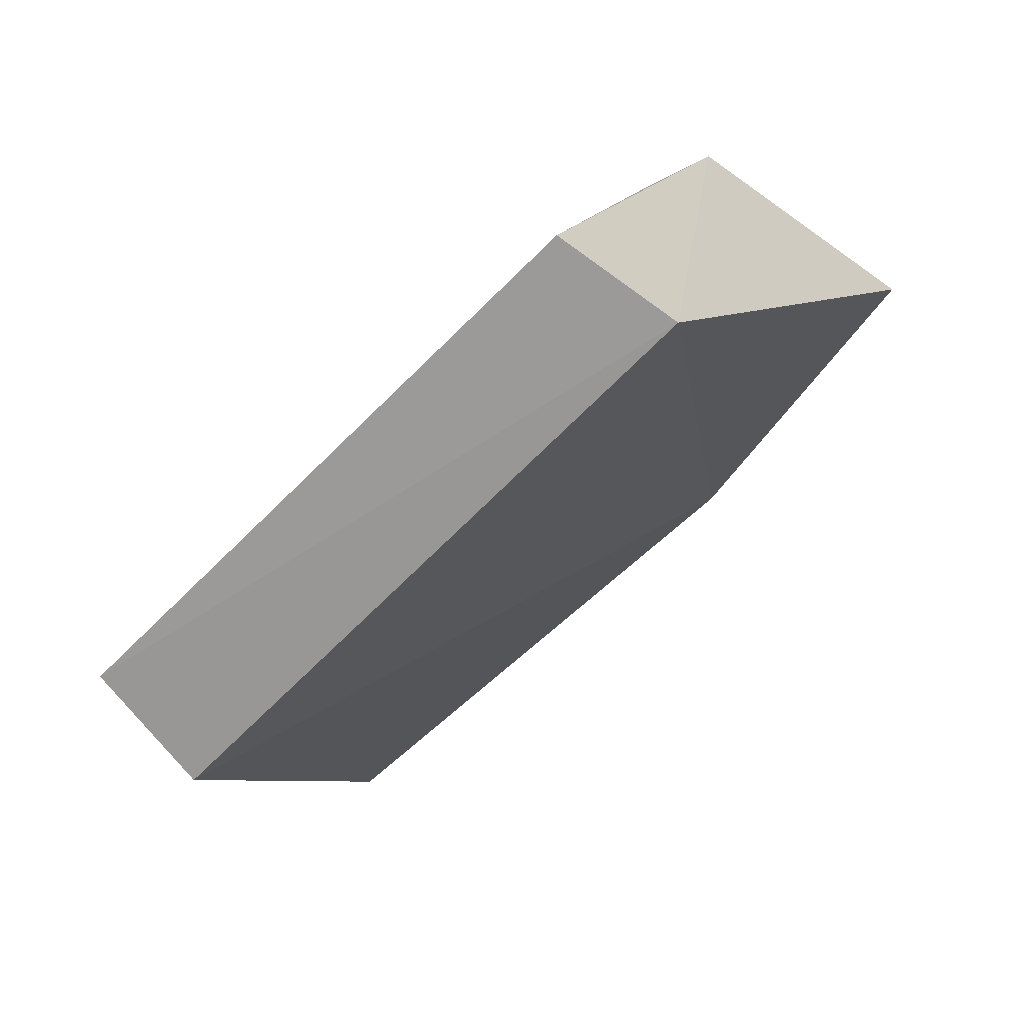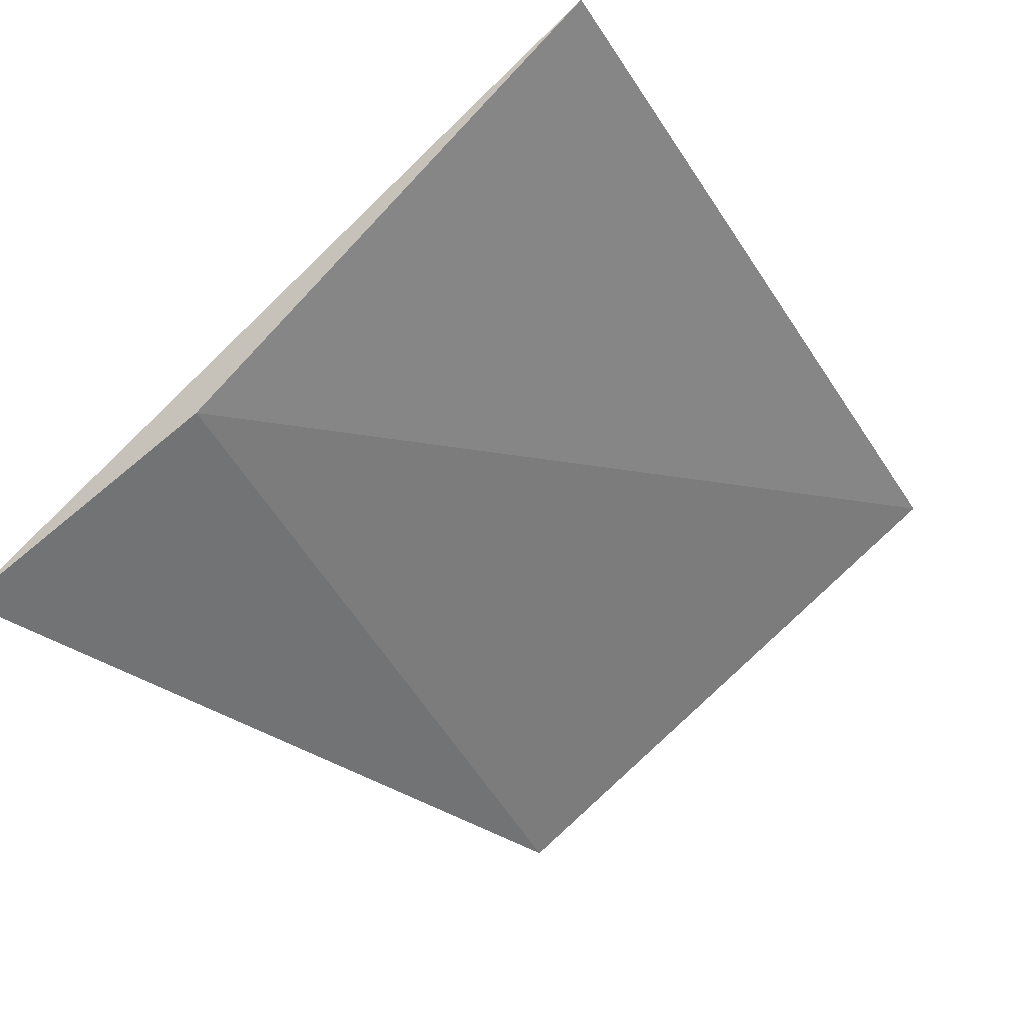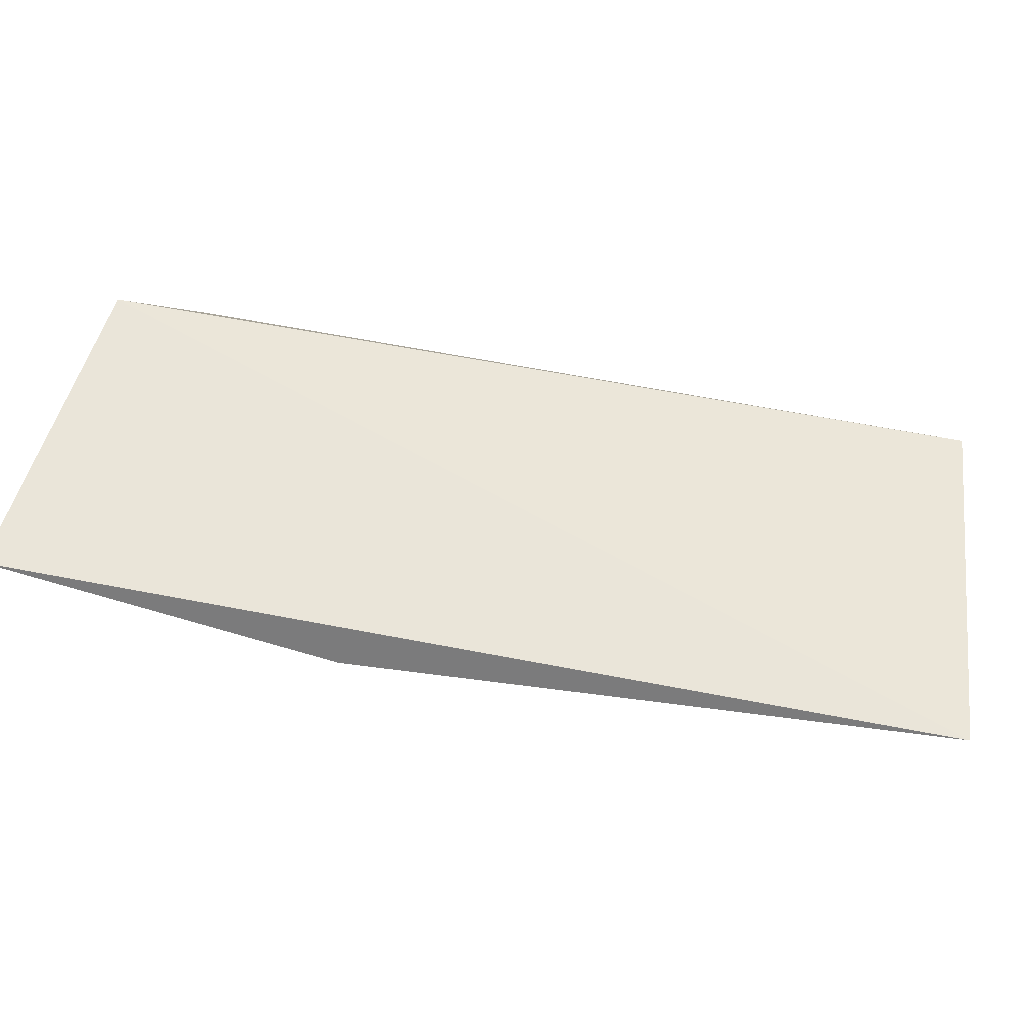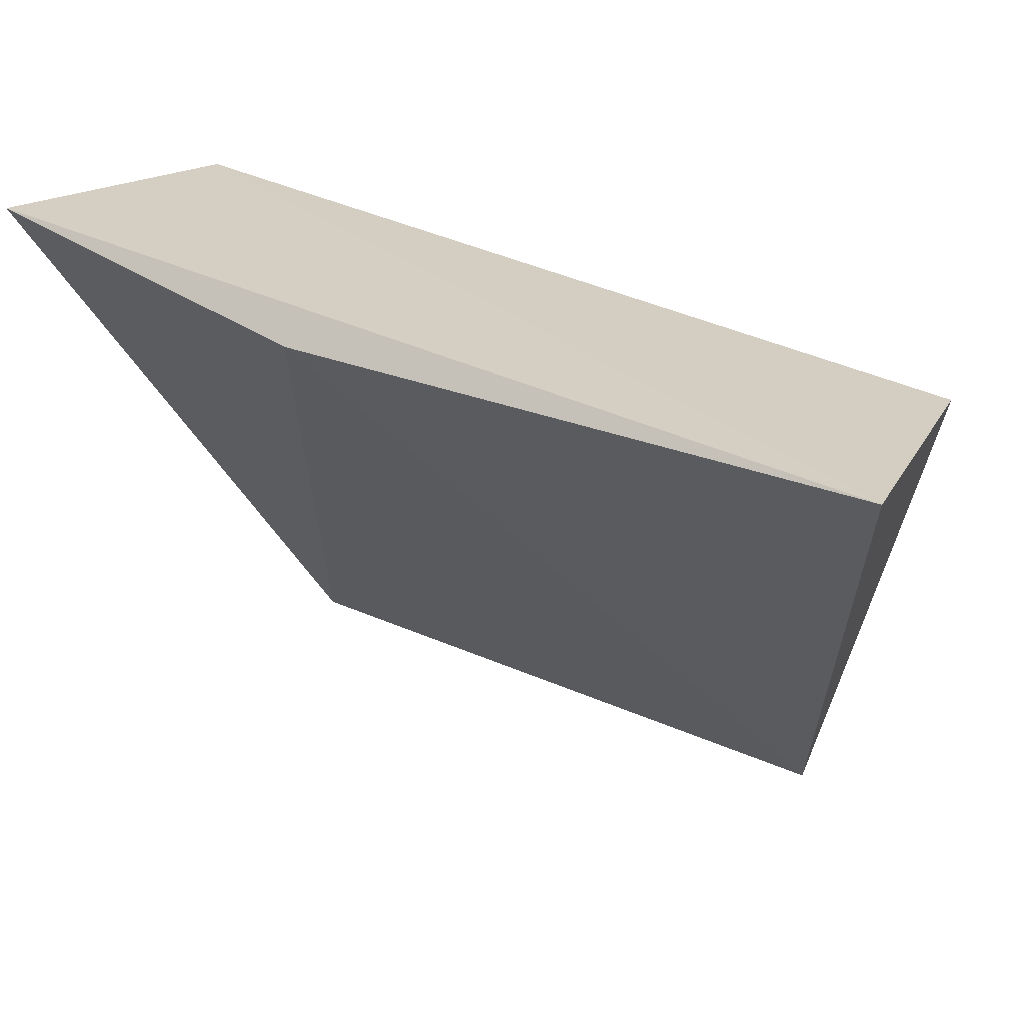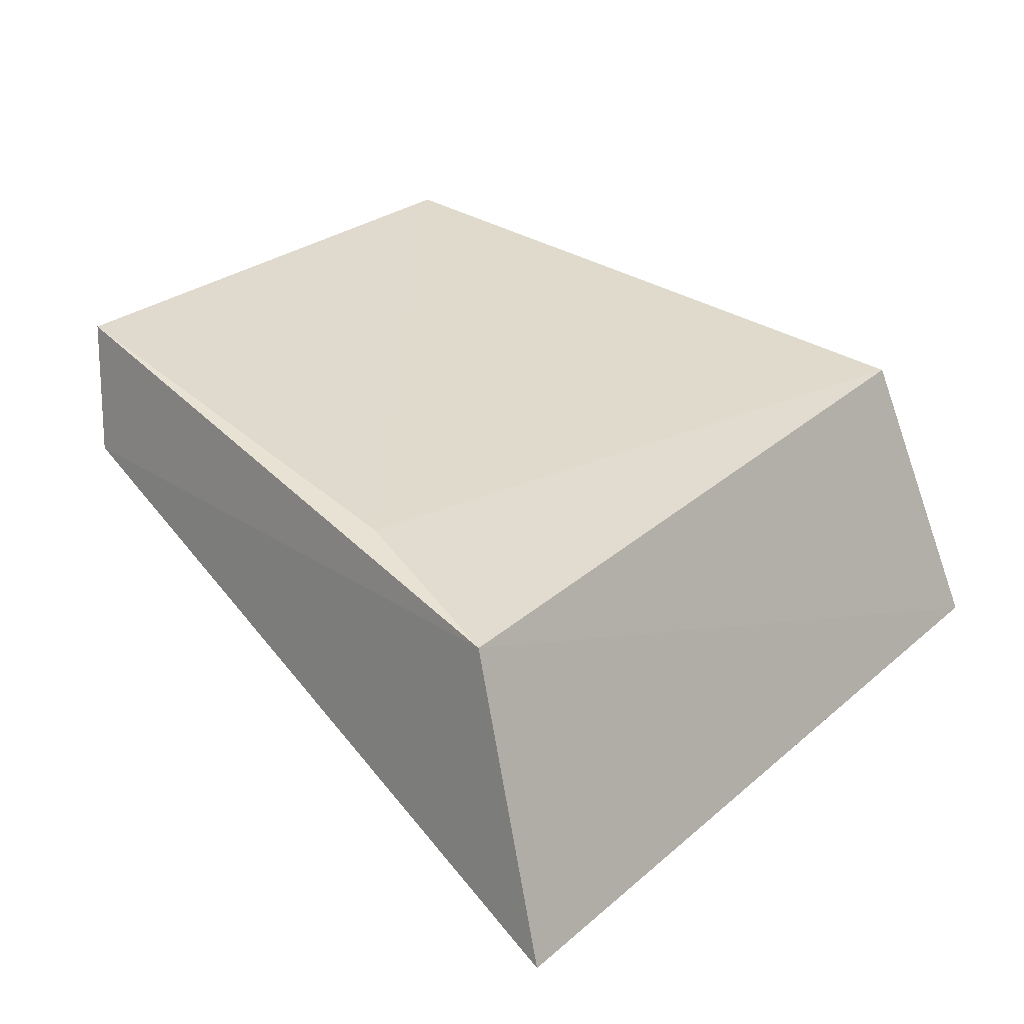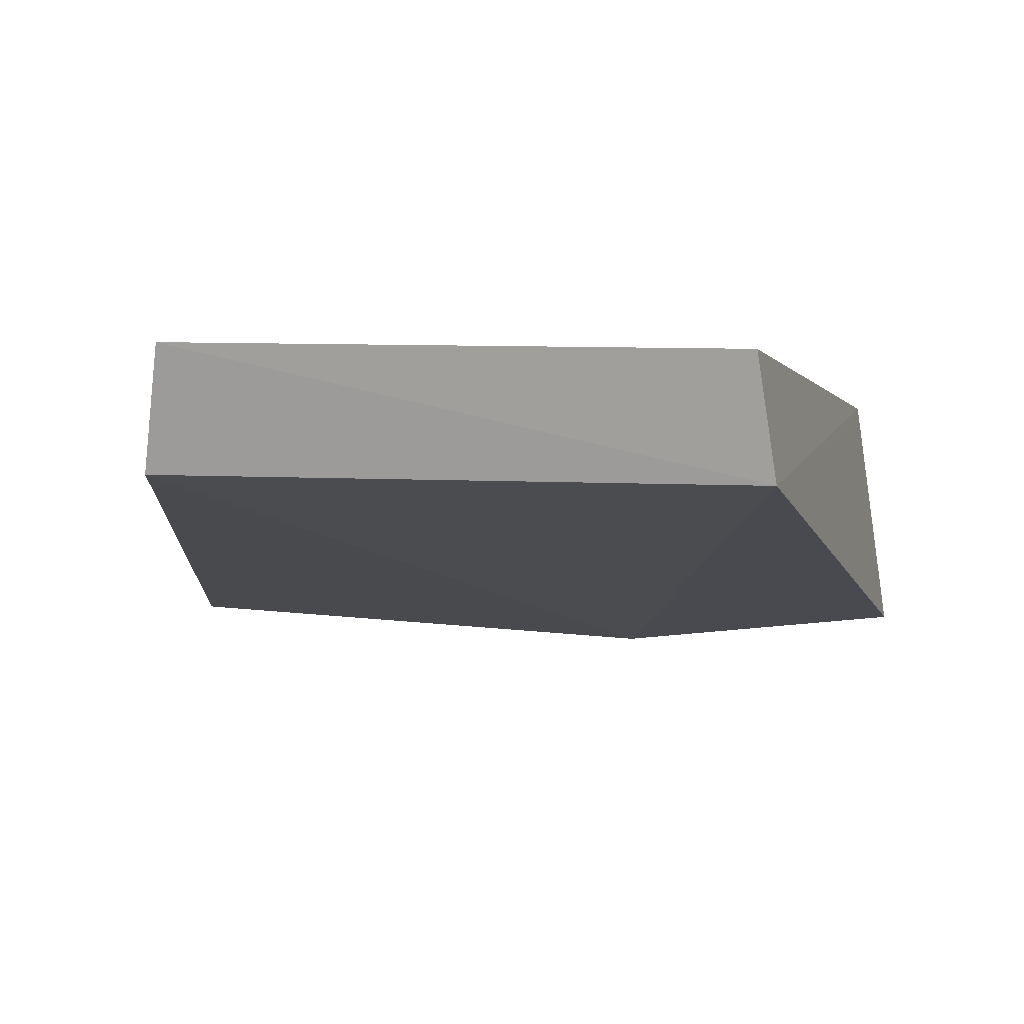
<metadata>
{"format":"obj","ext":"obj","renderer":"f3d","projection":"perspective","resolution":1024,"background":"white","views":[{"elev":-74.2,"azim":44.3,"up":"+Y"},{"elev":-77.1,"azim":-135.2,"up":"+Z"},{"elev":79.3,"azim":-170.2,"up":"+Y"},{"elev":42.2,"azim":-153.1,"up":"+Y"},{"elev":25.6,"azim":127.2,"up":"+Z"},{"elev":10.0,"azim":6.5,"up":"+Z"}]}
</metadata>
<code>
v 0.02126 0.05227 0.02146
v 0.03404 0.1061 -0.009393
v -0.02991 0.09655 0.01211
v -0.03174 0.105 -0.009777
v 0.02282 0.05361 0.01167
v 0.03057 0.09847 0.01161
v 0.009907 0.1038 -0.01166
v -0.02283 0.05341 0.01167
v 0.0262 0.08569 0.01496
v -0.02128 0.05184 0.02151
f 6 2 4
f 6 4 3
f 6 5 2
f 6 1 5
f 7 4 2
f 7 2 5
f 8 3 4
f 8 7 5
f 8 4 7
f 9 6 3
f 9 1 6
f 10 8 5
f 10 5 1
f 10 3 8
f 10 9 3
f 10 1 9

</code>
